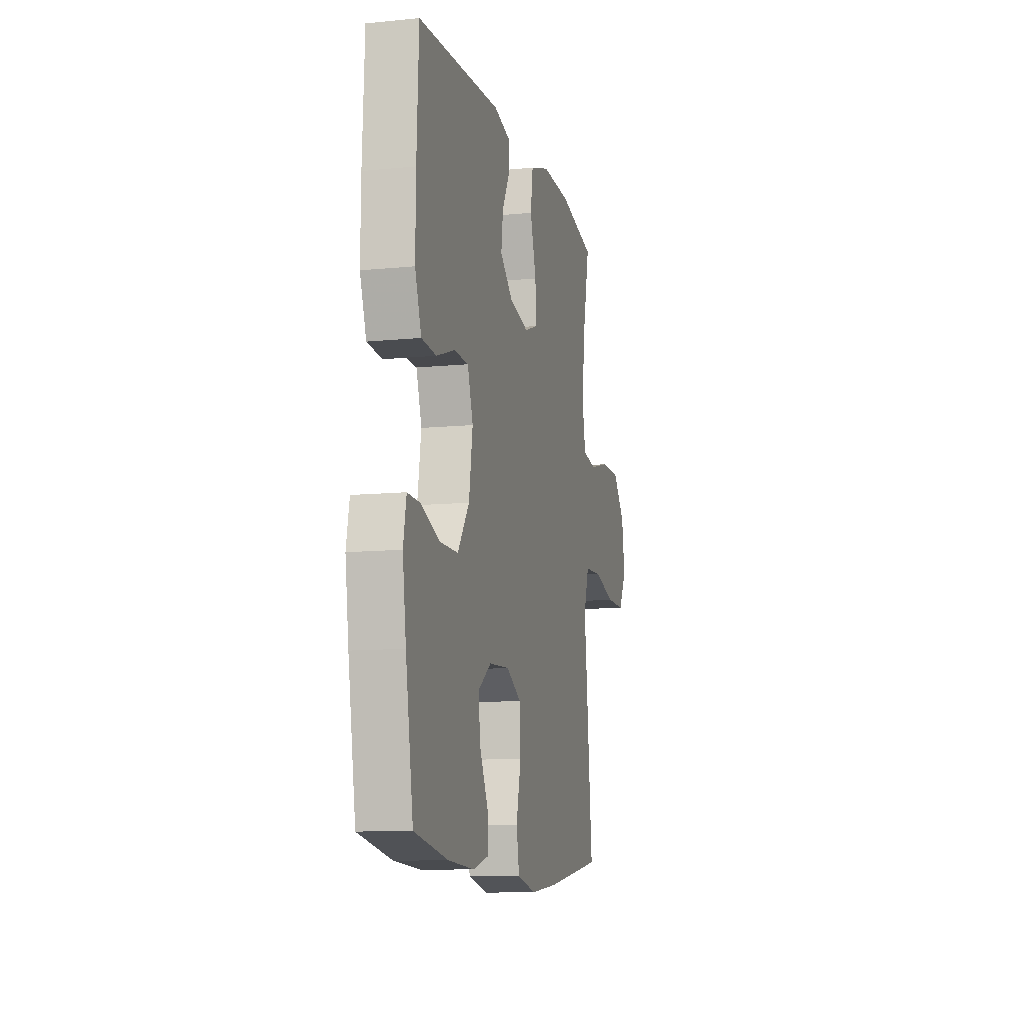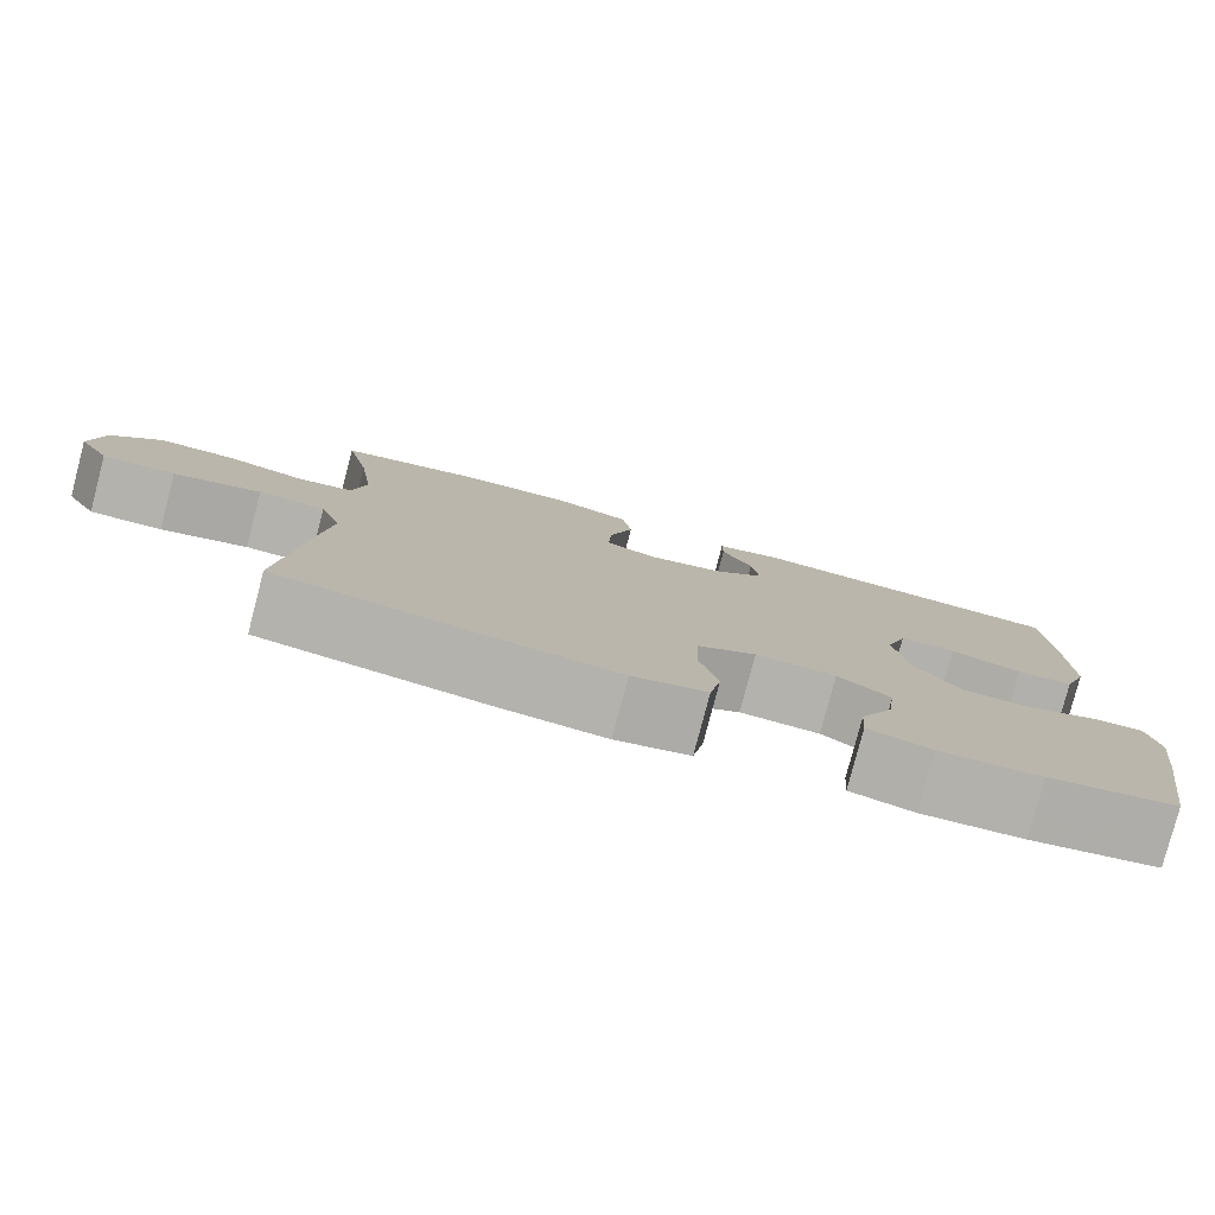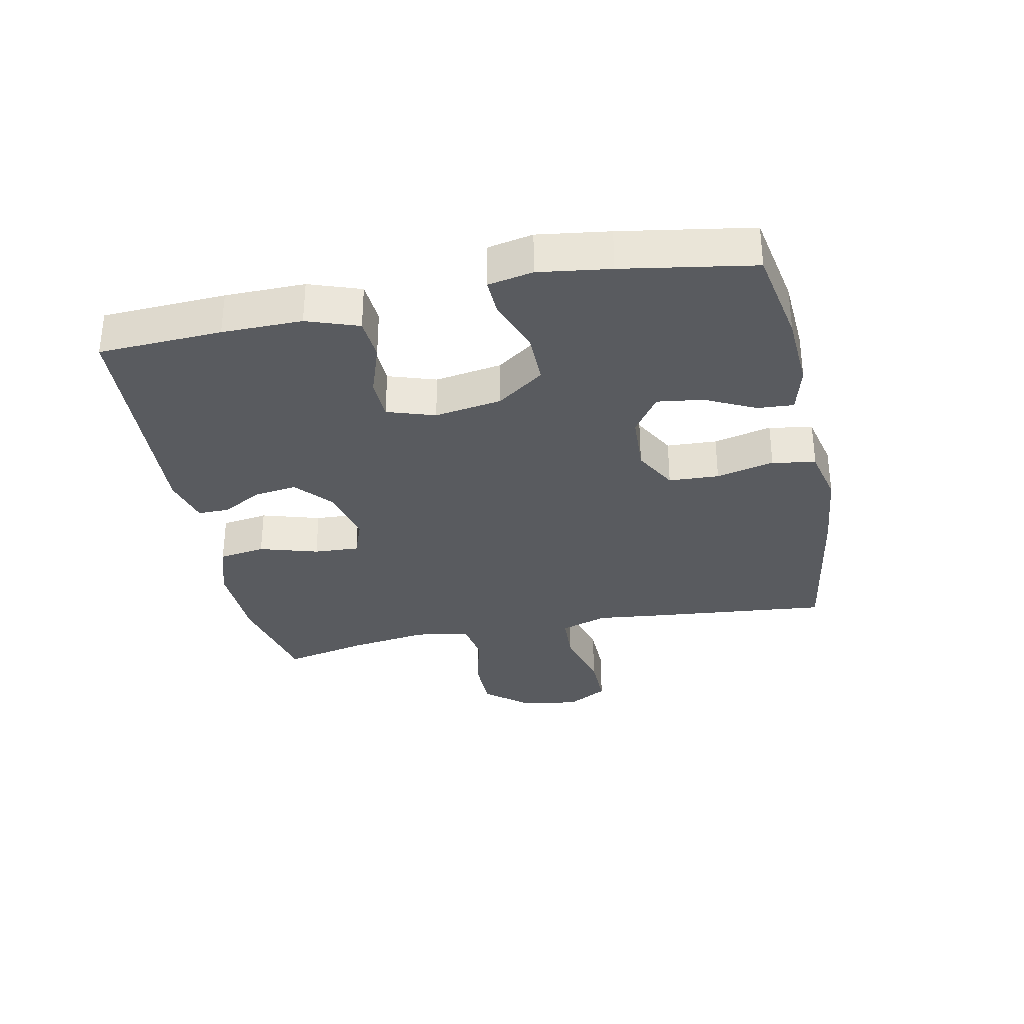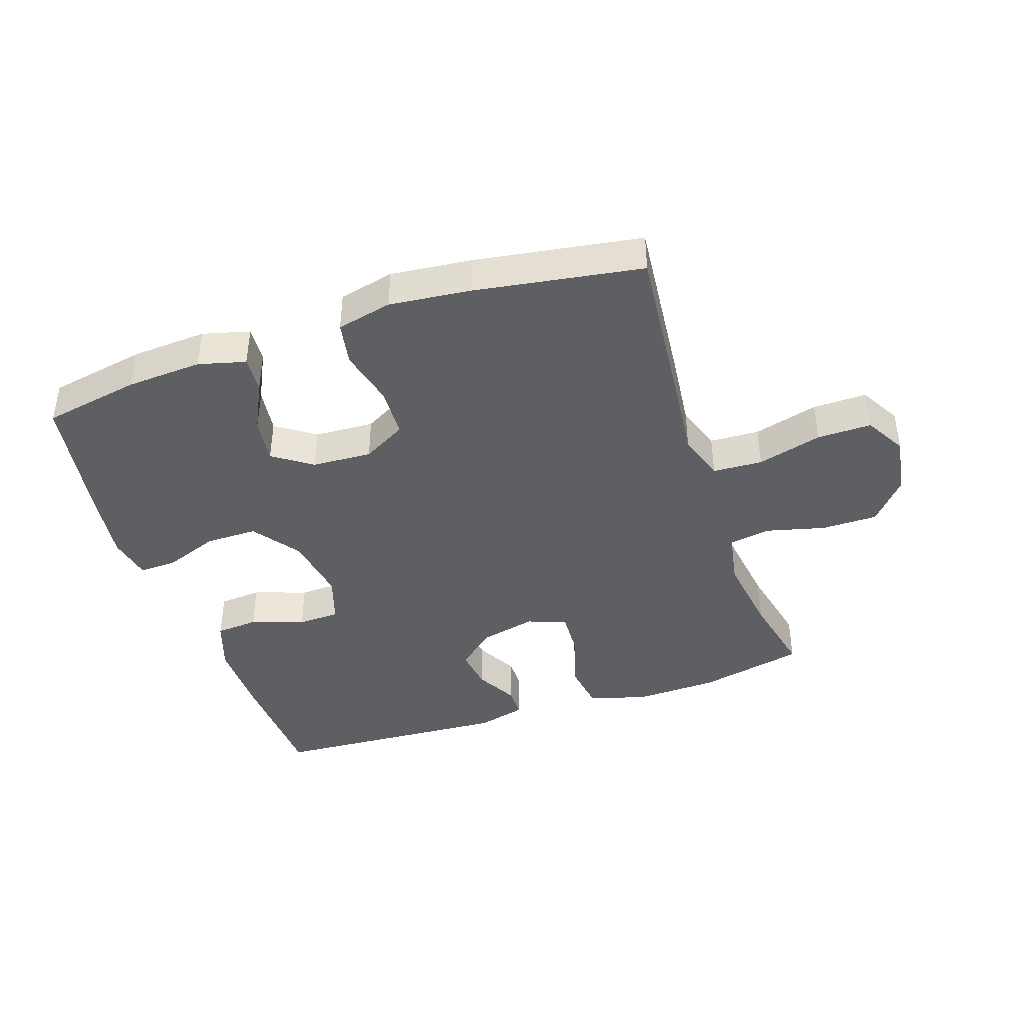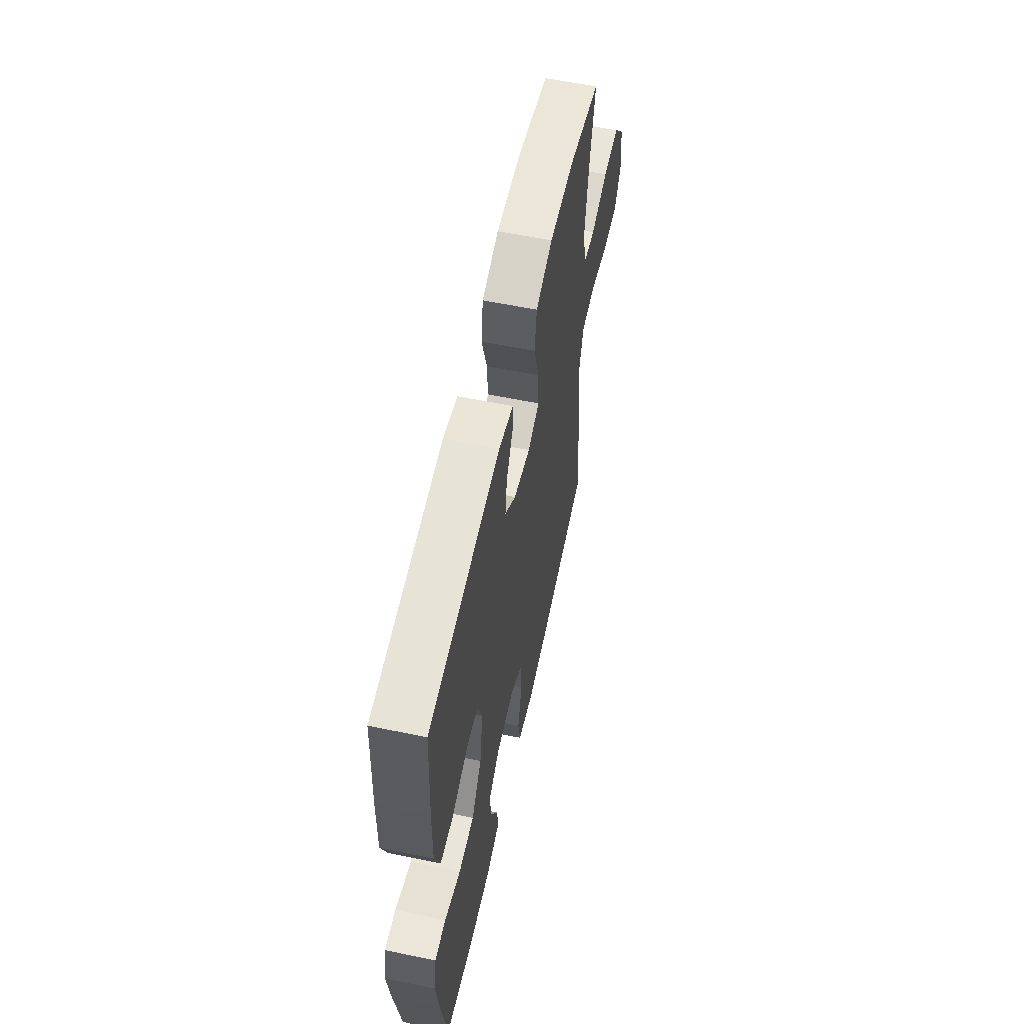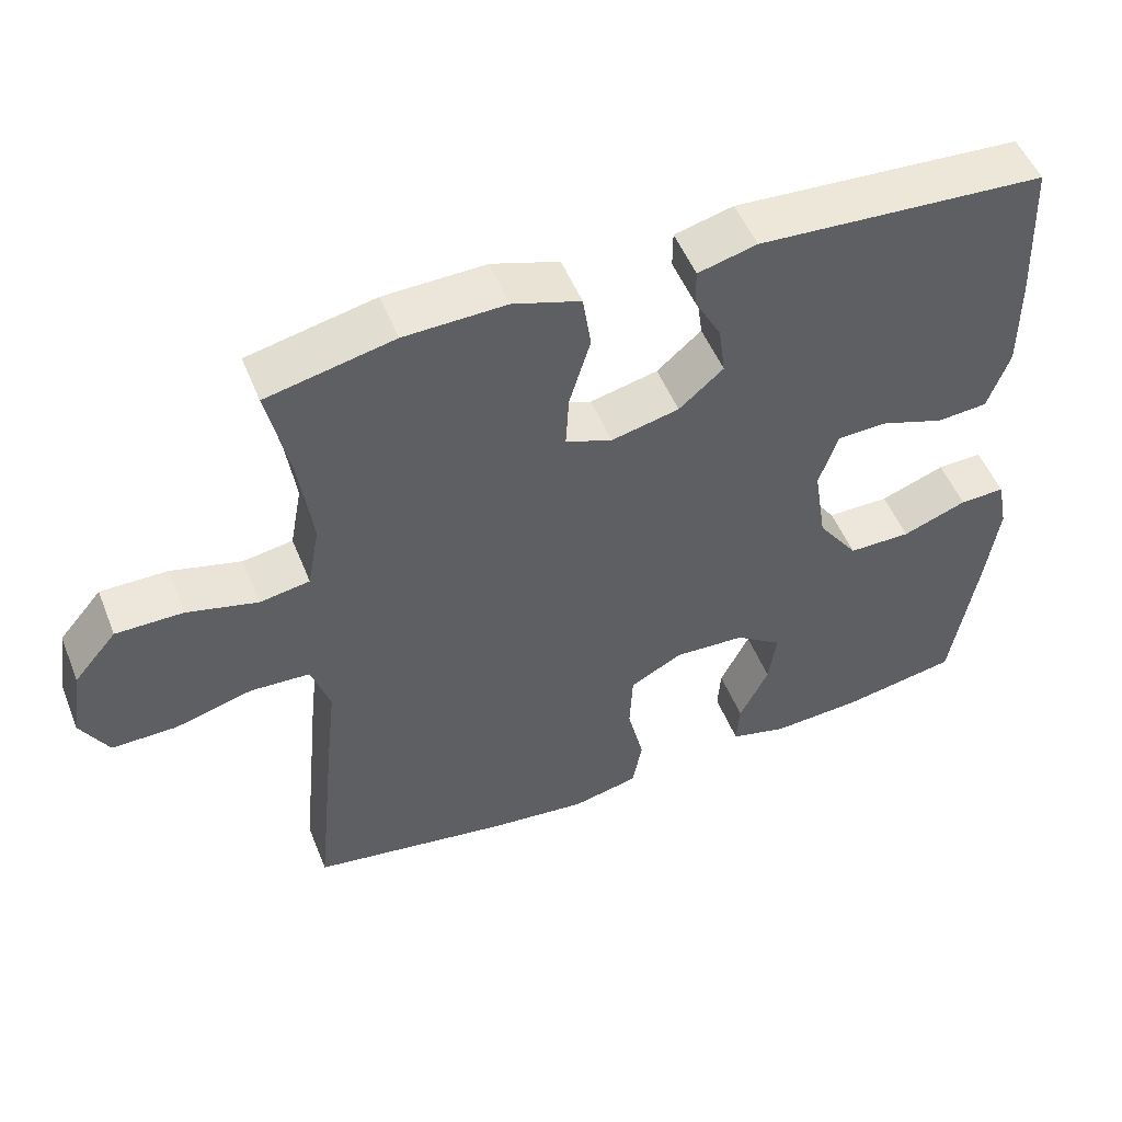
<metadata>
{"format":"obj","ext":"obj","renderer":"f3d","projection":"perspective","resolution":1024,"background":"white","views":[{"elev":-10.8,"azim":103.9,"up":"+Z"},{"elev":-79.5,"azim":-14.7,"up":"+Z"},{"elev":-32.5,"azim":101.7,"up":"+Y"},{"elev":-41.7,"azim":-161.3,"up":"+Y"},{"elev":58.3,"azim":102.1,"up":"+Z"},{"elev":51.4,"azim":-21.6,"up":"+Z"}]}
</metadata>
<code>
v -0.5 0.07 -0.5
v -0.473 0.07 -0.226
v -0.46 0.07 -0.109
v -0.485 0.07 -0.034
v -0.564 0.07 -0.03
v -0.667 0.07 -0.058
v -0.753 0.07 -0.059
v -0.79 0.07 0.006
v -0.775 0.07 0.1
v -0.718 0.07 0.167
v -0.629 0.07 0.167
v -0.535 0.07 0.143
v -0.469 0.07 0.154
v -0.453 0.07 0.24
v -0.471 0.07 0.368
v -0.5 0.07 0.5
v -0.331 0.07 0.537
v -0.196 0.07 0.541
v -0.106 0.07 0.512
v -0.095 0.07 0.438
v -0.123 0.07 0.345
v -0.127 0.07 0.273
v -0.065 0.07 0.25
v 0.025 0.07 0.271
v 0.084 0.07 0.322
v 0.075 0.07 0.389
v 0.039 0.07 0.455
v 0.039 0.07 0.504
v 0.117 0.07 0.524
v 0.5 0.07 0.5
v 0.509 0.07 0.304
v 0.51 0.07 0.177
v 0.481 0.07 0.095
v 0.413 0.07 0.09
v 0.329 0.07 0.119
v 0.262 0.07 0.117
v 0.237 0.07 0.041
v 0.254 0.07 -0.066
v 0.308 0.07 -0.141
v 0.391 0.07 -0.141
v 0.477 0.07 -0.109
v 0.537 0.07 -0.107
v 0.551 0.07 -0.178
v 0.535 0.07 -0.292
v 0.5 0.07 -0.5
v 0.346 0.07 -0.528
v 0.225 0.07 -0.535
v 0.15 0.07 -0.515
v 0.154 0.07 -0.457
v 0.193 0.07 -0.378
v 0.203 0.07 -0.305
v 0.141 0.07 -0.262
v 0.046 0.07 -0.257
v -0.023 0.07 -0.295
v -0.027 0.07 -0.375
v -0.005 0.07 -0.467
v -0.018 0.07 -0.536
v -0.106 0.07 -0.556
v -0.236 0.07 -0.542
v -0.5 0 -0.5
v -0.473 0 -0.226
v -0.46 0 -0.109
v -0.485 0 -0.034
v -0.564 0 -0.03
v -0.667 0 -0.058
v -0.753 0 -0.059
v -0.79 0 0.006
v -0.775 0 0.1
v -0.718 0 0.167
v -0.629 0 0.167
v -0.535 0 0.143
v -0.469 0 0.154
v -0.453 0 0.24
v -0.471 0 0.368
v -0.5 0 0.5
v -0.331 0 0.537
v -0.196 0 0.541
v -0.106 0 0.512
v -0.095 0 0.438
v -0.123 0 0.345
v -0.127 0 0.273
v -0.065 0 0.25
v 0.025 0 0.271
v 0.084 0 0.322
v 0.075 0 0.389
v 0.039 0 0.455
v 0.039 0 0.504
v 0.117 0 0.524
v 0.5 0 0.5
v 0.509 0 0.304
v 0.51 0 0.177
v 0.481 0 0.095
v 0.413 0 0.09
v 0.329 0 0.119
v 0.262 0 0.117
v 0.237 0 0.041
v 0.254 0 -0.066
v 0.308 0 -0.141
v 0.391 0 -0.141
v 0.477 0 -0.109
v 0.537 0 -0.107
v 0.551 0 -0.178
v 0.535 0 -0.292
v 0.5 0 -0.5
v 0.346 0 -0.528
v 0.225 0 -0.535
v 0.15 0 -0.515
v 0.154 0 -0.457
v 0.193 0 -0.378
v 0.203 0 -0.305
v 0.141 0 -0.262
v 0.046 0 -0.257
v -0.023 0 -0.295
v -0.027 0 -0.375
v -0.005 0 -0.467
v -0.018 0 -0.536
v -0.106 0 -0.556
v -0.236 0 -0.542
f 55 56 57 58
f 54 55 58 59
f 47 48 49 50
f 47 50 51
f 46 47 51
f 45 46 51
f 44 45 51 52
f 40 41 42 43
f 39 40 43 44
f 32 33 34 35
f 32 35 36
f 31 32 36
f 30 31 36
f 29 30 36
f 26 27 28 29
f 25 26 29 36
f 24 25 36 37
f 18 19 20 21
f 18 21 22
f 15 16 17 18
f 14 15 18 22
f 13 14 22 23
f 9 10 11 12
f 9 12 13
f 8 9 13
f 5 6 7 8
f 4 5 8 13
f 3 4 13 23
f 54 59 1 2
f 53 54 2 3
f 52 53 3 23
f 39 44 52
f 38 39 52 23
f 23 24 37 38
f 117 116 115 114
f 118 117 114 113
f 109 108 107 106
f 110 109 106
f 110 106 105
f 110 105 104
f 111 110 104 103
f 102 101 100 99
f 103 102 99 98
f 94 93 92 91
f 95 94 91
f 95 91 90
f 95 90 89
f 95 89 88
f 88 87 86 85
f 95 88 85 84
f 96 95 84 83
f 80 79 78 77
f 81 80 77
f 77 76 75 74
f 81 77 74 73
f 82 81 73 72
f 71 70 69 68
f 72 71 68
f 72 68 67
f 67 66 65 64
f 72 67 64 63
f 82 72 63 62
f 61 60 118 113
f 62 61 113 112
f 82 62 112 111
f 111 103 98
f 82 111 98 97
f 97 96 83 82
f 1 60 61 2
f 2 61 62 3
f 3 62 63 4
f 4 63 64 5
f 5 64 65 6
f 6 65 66 7
f 7 66 67 8
f 8 67 68 9
f 9 68 69 10
f 10 69 70 11
f 11 70 71 12
f 12 71 72 13
f 13 72 73 14
f 14 73 74 15
f 15 74 75 16
f 16 75 76 17
f 17 76 77 18
f 18 77 78 19
f 19 78 79 20
f 20 79 80 21
f 21 80 81 22
f 22 81 82 23
f 23 82 83 24
f 24 83 84 25
f 25 84 85 26
f 26 85 86 27
f 27 86 87 28
f 28 87 88 29
f 29 88 89 30
f 30 89 90 31
f 31 90 91 32
f 32 91 92 33
f 33 92 93 34
f 34 93 94 35
f 35 94 95 36
f 36 95 96 37
f 37 96 97 38
f 38 97 98 39
f 39 98 99 40
f 40 99 100 41
f 41 100 101 42
f 42 101 102 43
f 43 102 103 44
f 44 103 104 45
f 45 104 105 46
f 46 105 106 47
f 47 106 107 48
f 48 107 108 49
f 49 108 109 50
f 50 109 110 51
f 51 110 111 52
f 52 111 112 53
f 53 112 113 54
f 54 113 114 55
f 55 114 115 56
f 56 115 116 57
f 57 116 117 58
f 58 117 118 59
f 59 118 60 1

</code>
